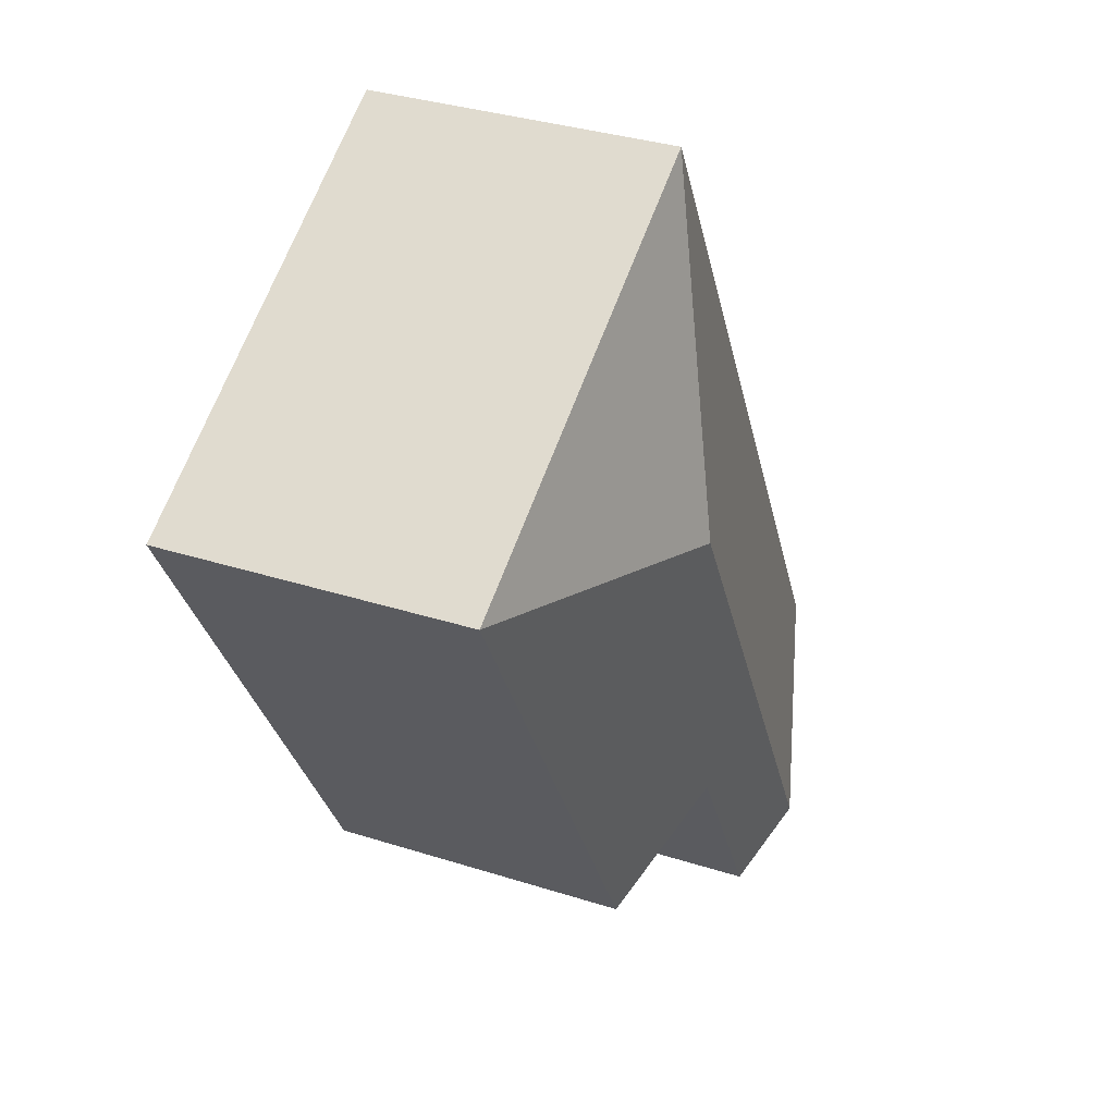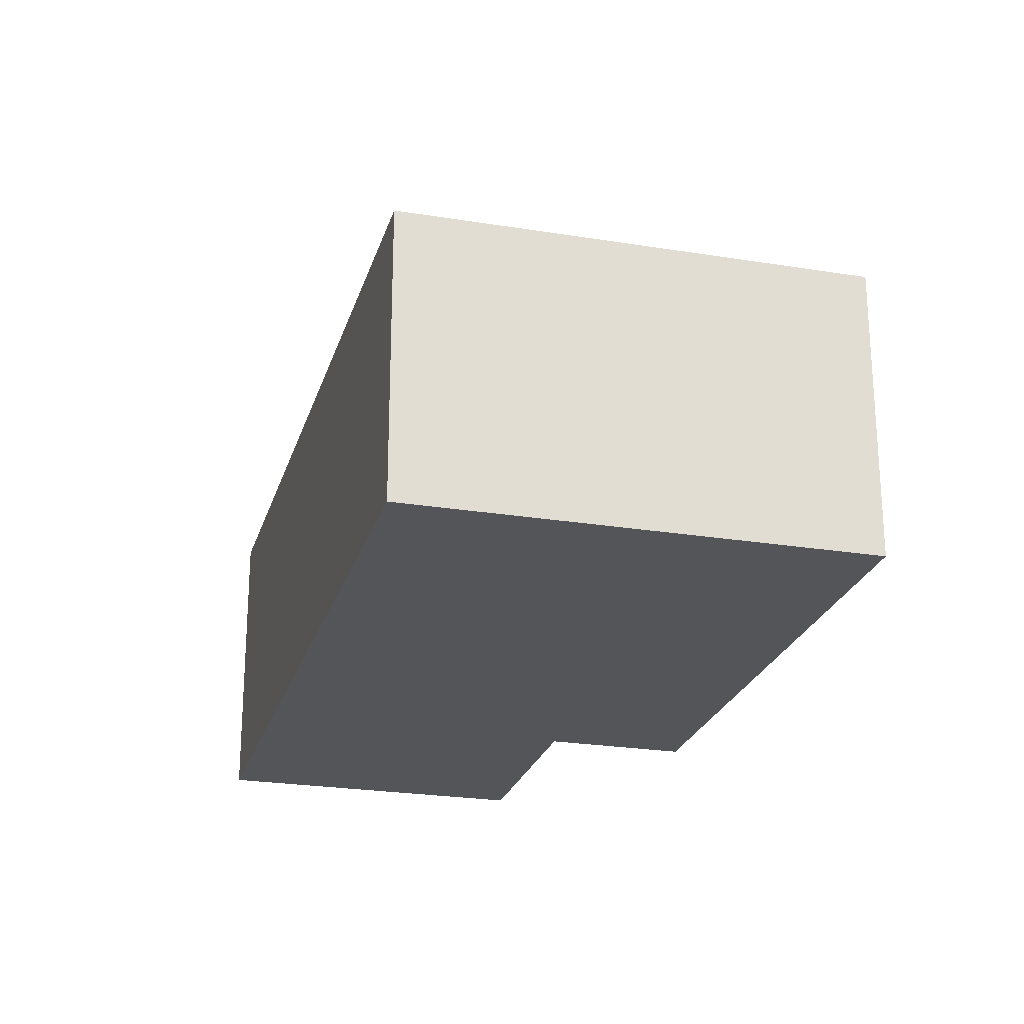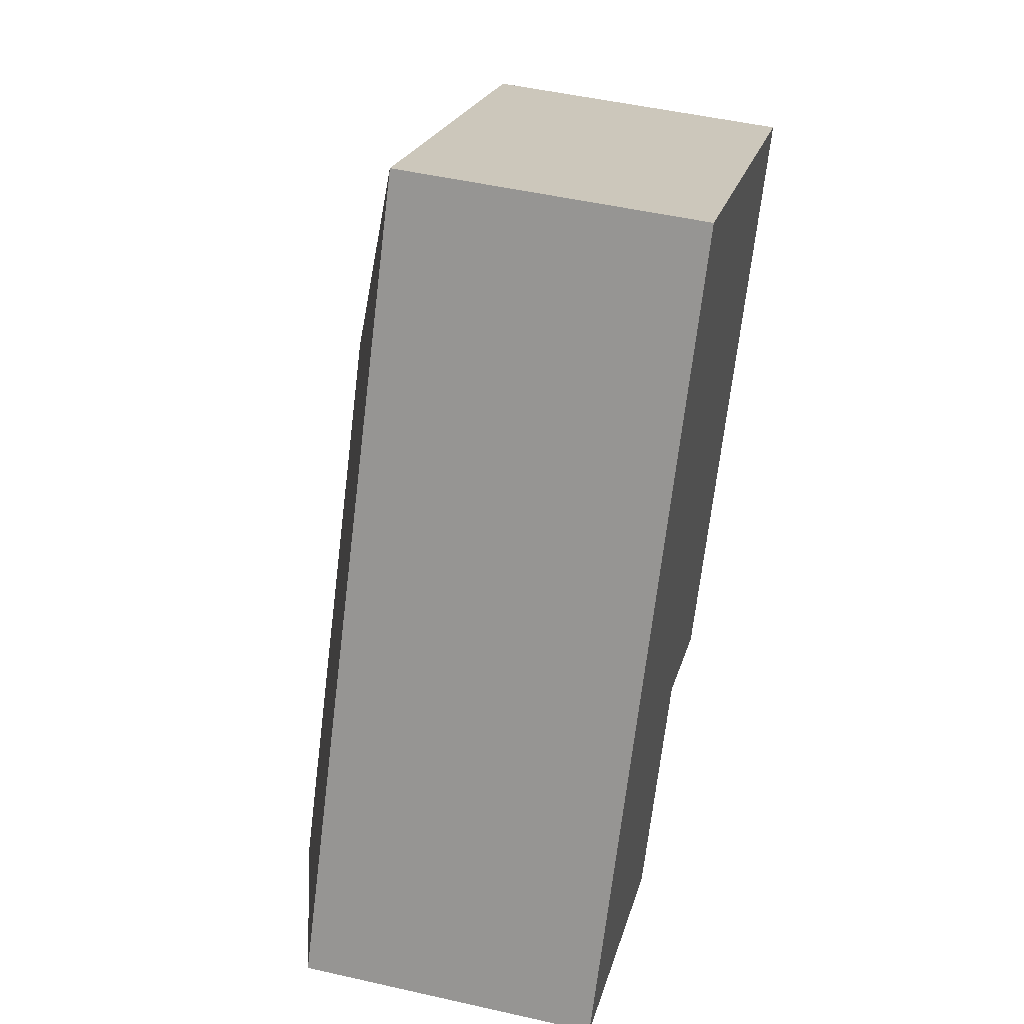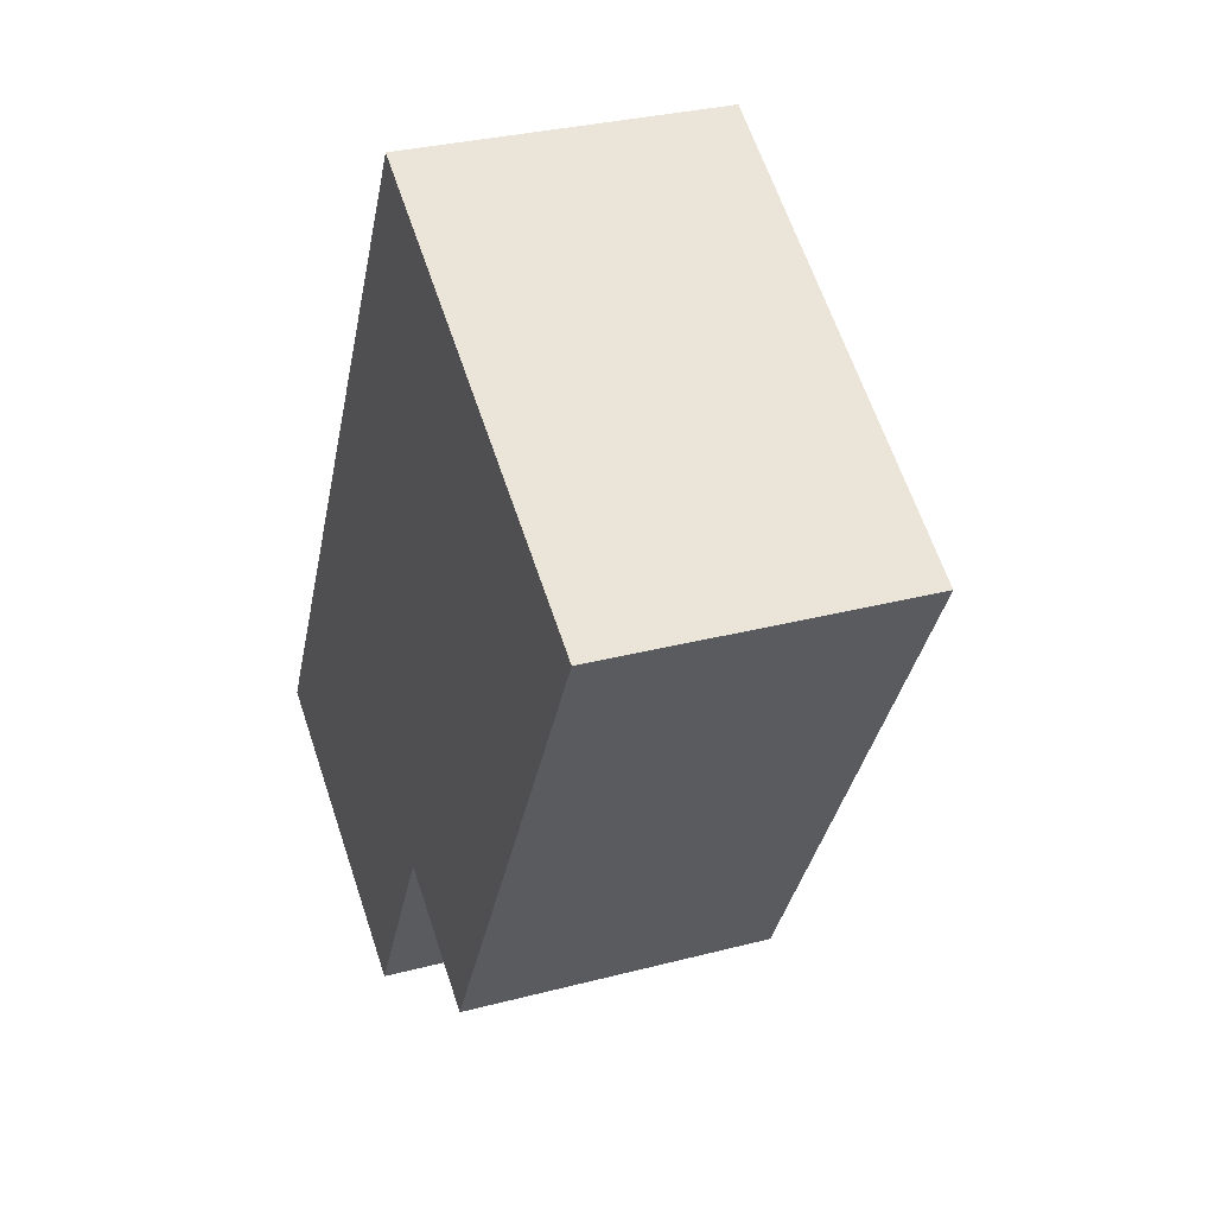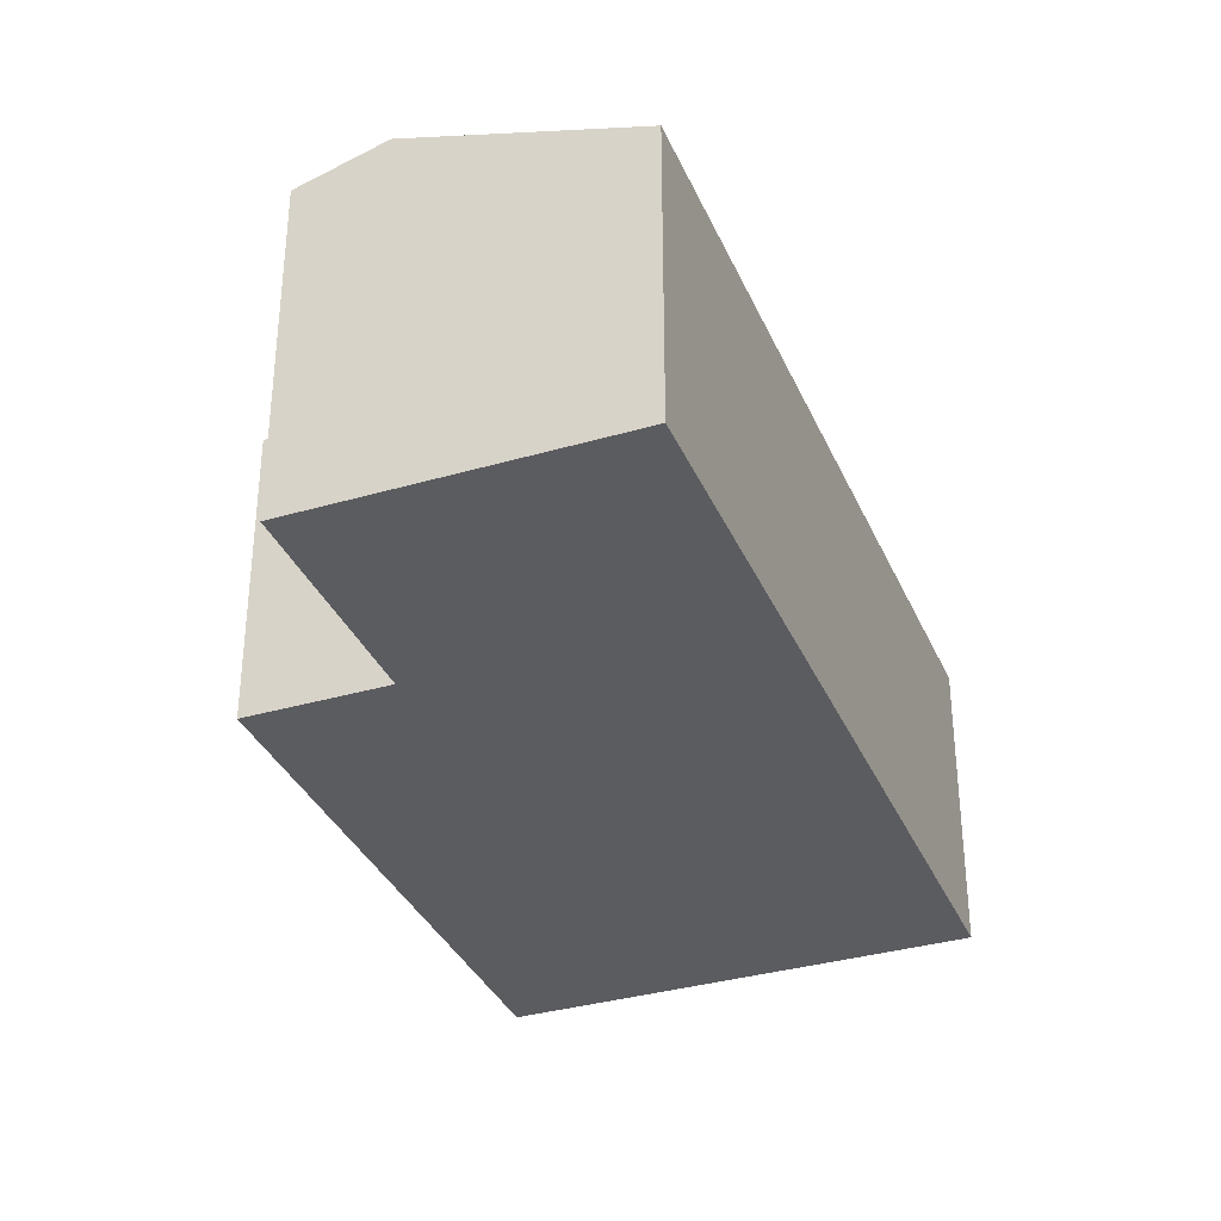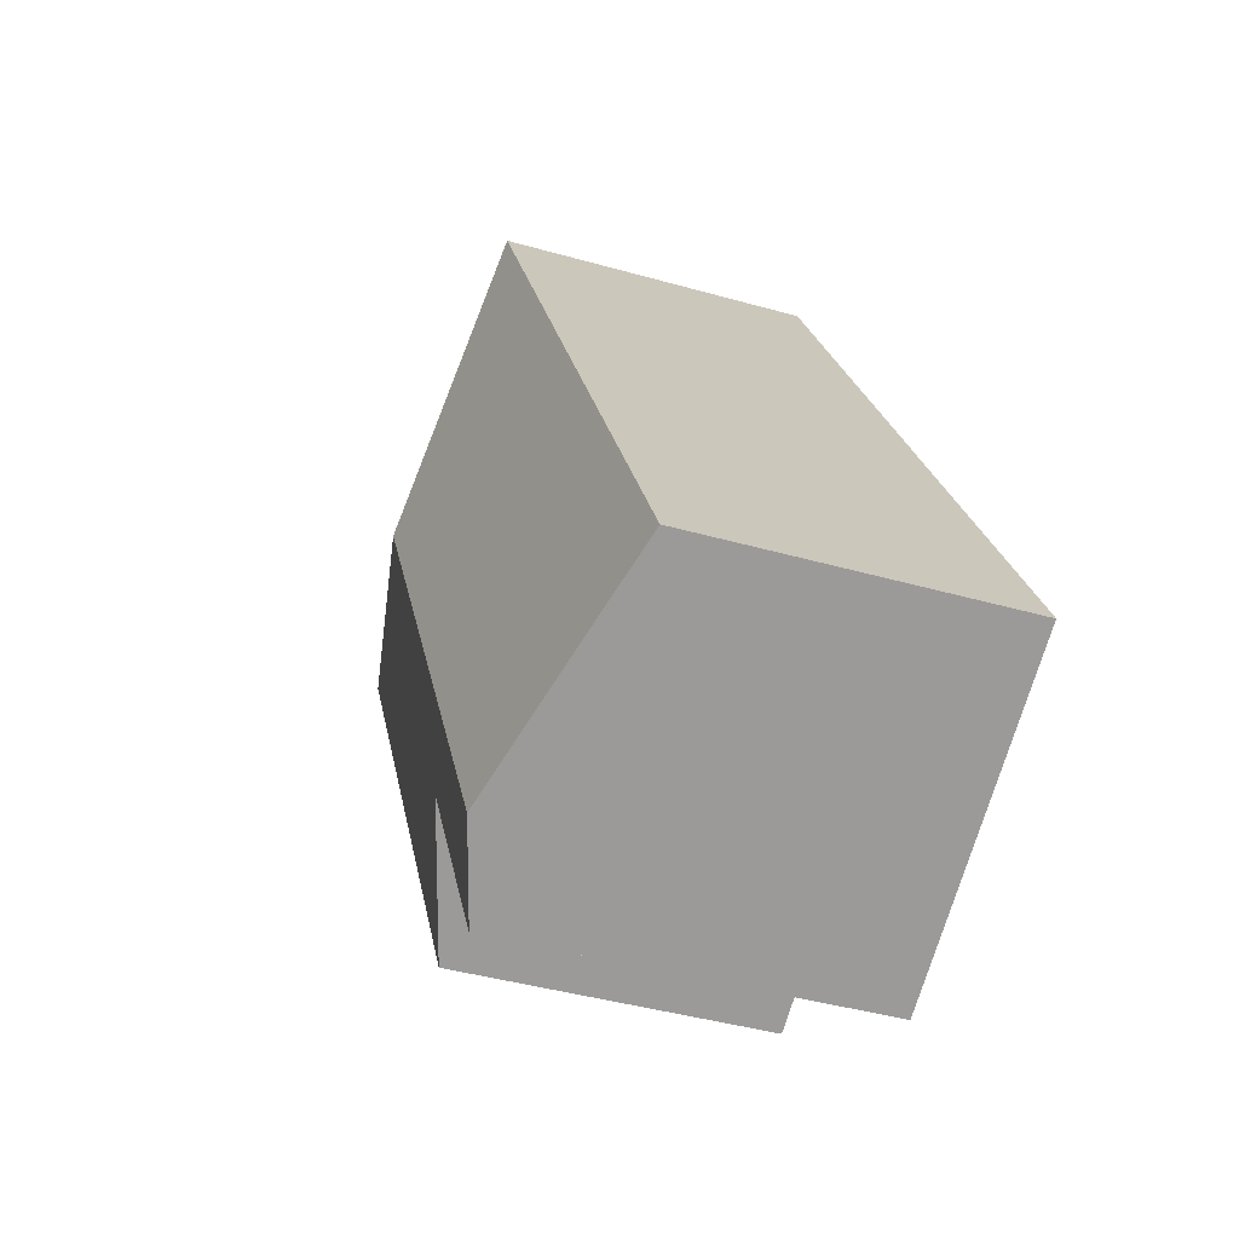
<metadata>
{"format":"obj","ext":"obj","renderer":"f3d","projection":"perspective","resolution":1024,"background":"white","views":[{"elev":33.9,"azim":113.5,"up":"+Z"},{"elev":-24.1,"azim":14.1,"up":"+Y"},{"elev":49.6,"azim":-75.9,"up":"+Z"},{"elev":30.4,"azim":69.1,"up":"+Z"},{"elev":-34.8,"azim":-129.5,"up":"+Y"},{"elev":-41.3,"azim":-109.1,"up":"+Z"}]}
</metadata>
<code>
v  3.317 1.862 -0.129
v  3.113 2.303 2.538
v  5.155 1.862 3.161
v  2.517 2.135 0.318
v  1.291 2.303 -0.721
v  1.783 2.135 -0.996
v  2.573 1.862 4.604
v  0 1.862 1.14e-16
v  1.783 6.099e-17 -0.996
v  0 0 0
v  1.291 4.415e-17 -0.721
v  2.517 -1.947e-17 0.318
v  3.317 7.899e-18 -0.129
v  2.573 -2.819e-16 4.604
v  5.155 -1.936e-16 3.161
g defaultobject
f 1 2 3
f 2 1 4
f 2 4 5
f 5 4 6
f 2 7 3
f 7 5 8
f 5 7 2
f 6 8 5
f 8 6 9
f 8 9 10
f 10 9 11
f 1 12 4
f 12 1 13
f 10 7 8
f 7 10 14
f 14 3 7
f 3 14 15
f 15 1 3
f 1 15 13
f 12 6 4
f 6 12 9
f 11 14 10
f 14 11 9
f 14 9 12
f 14 12 13
f 14 13 15

</code>
